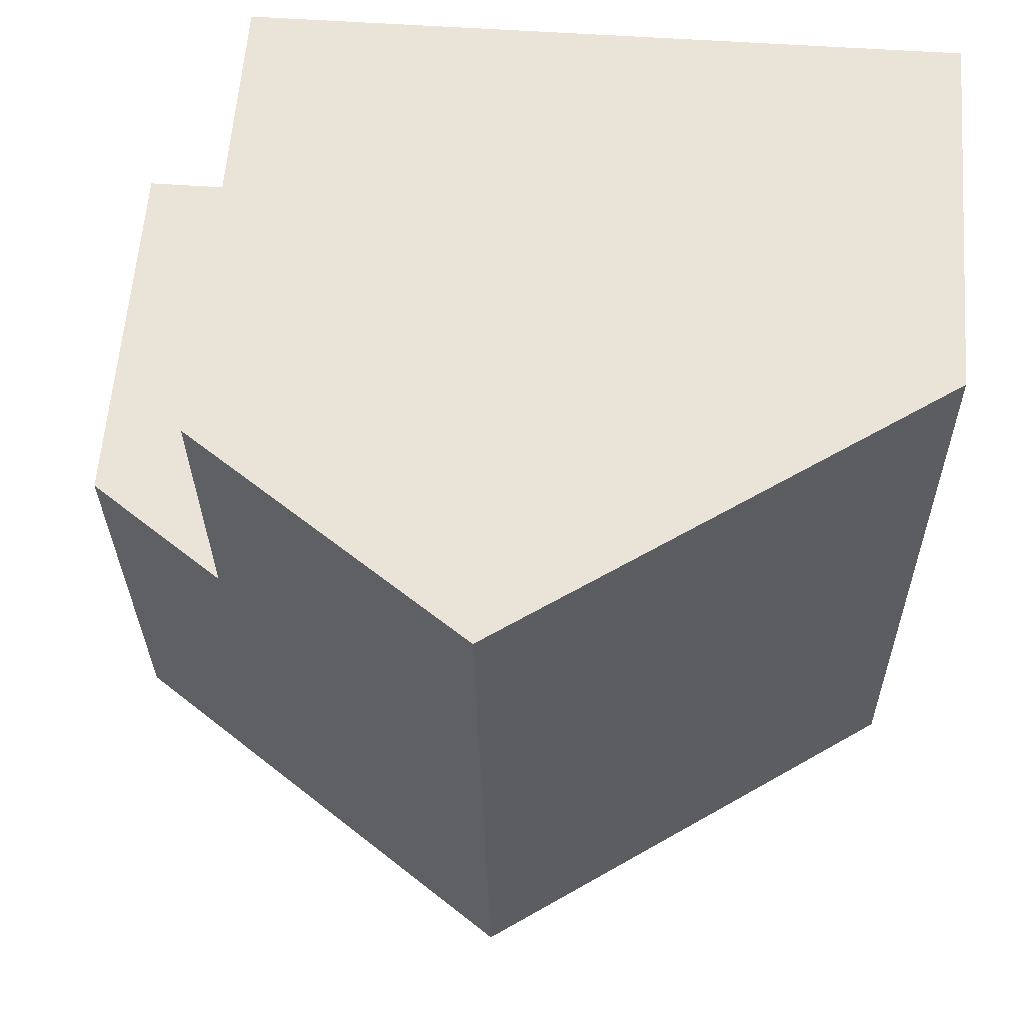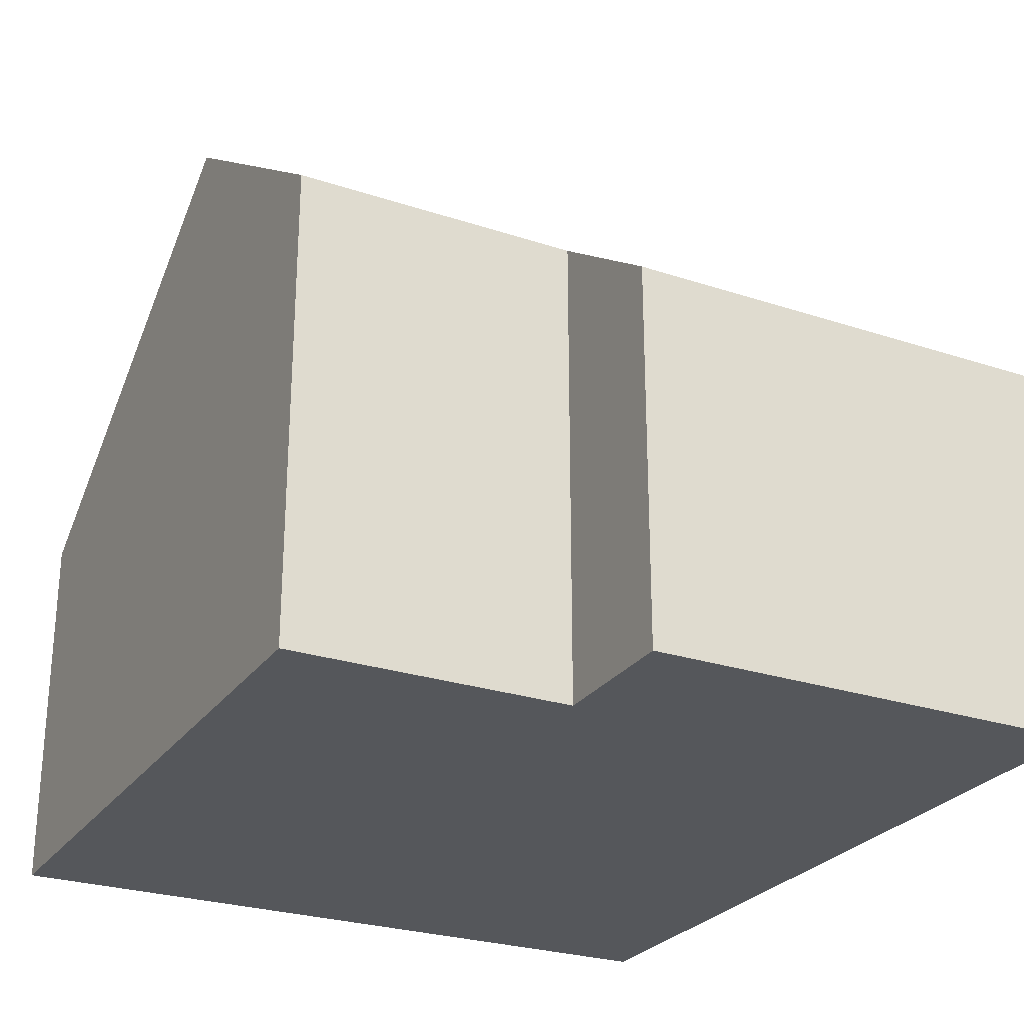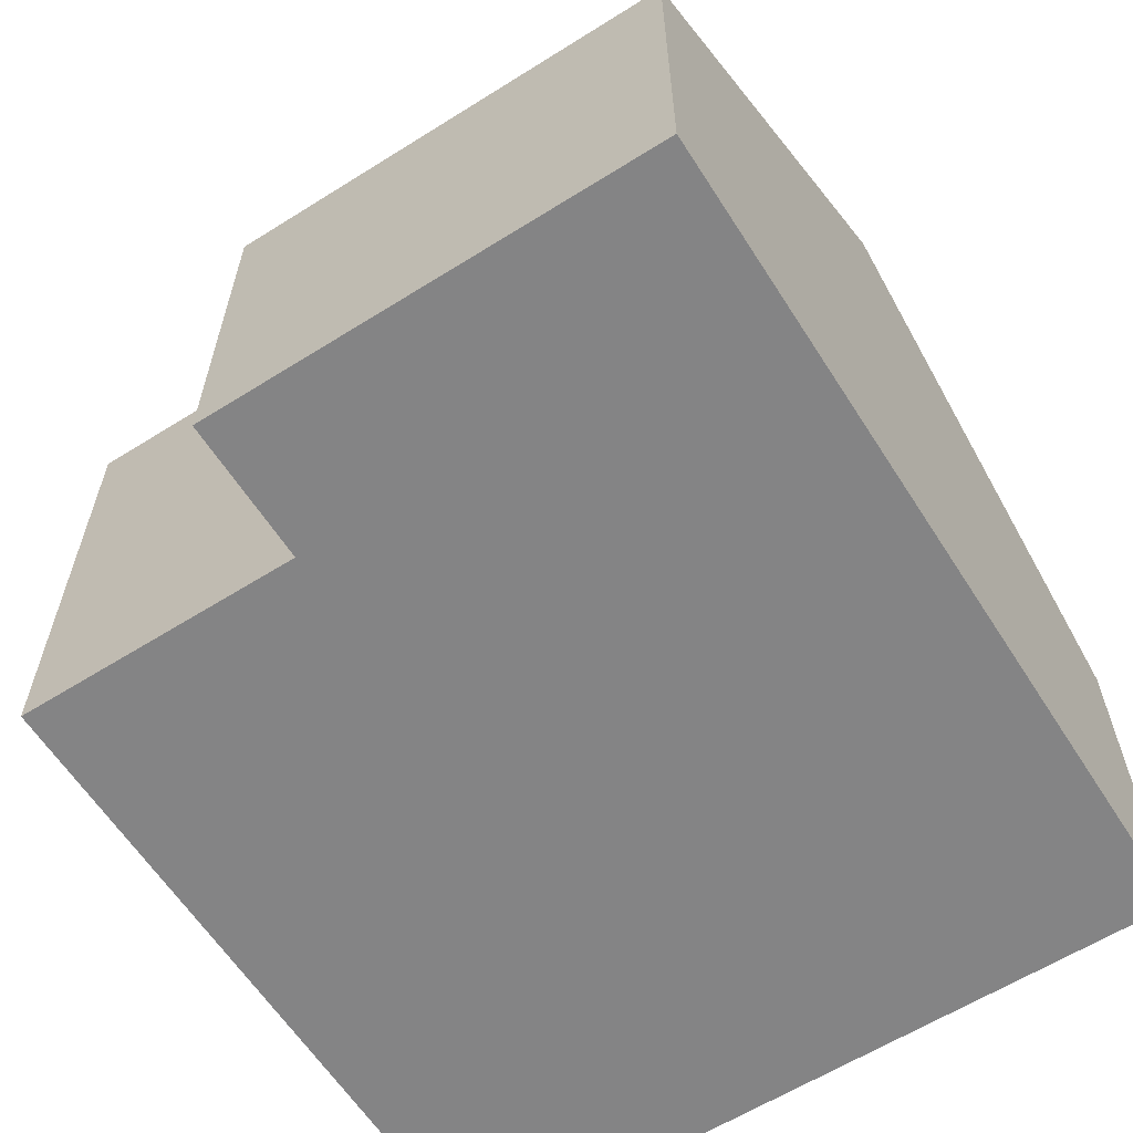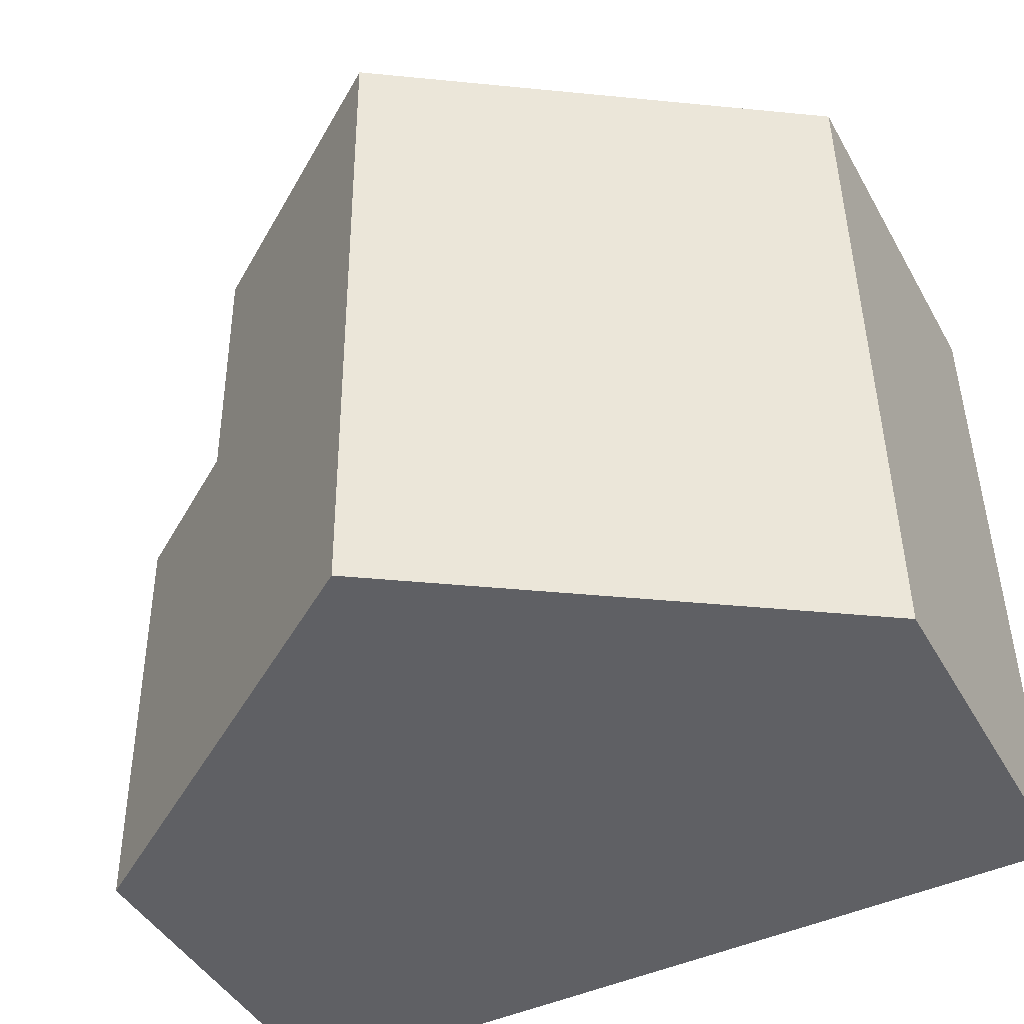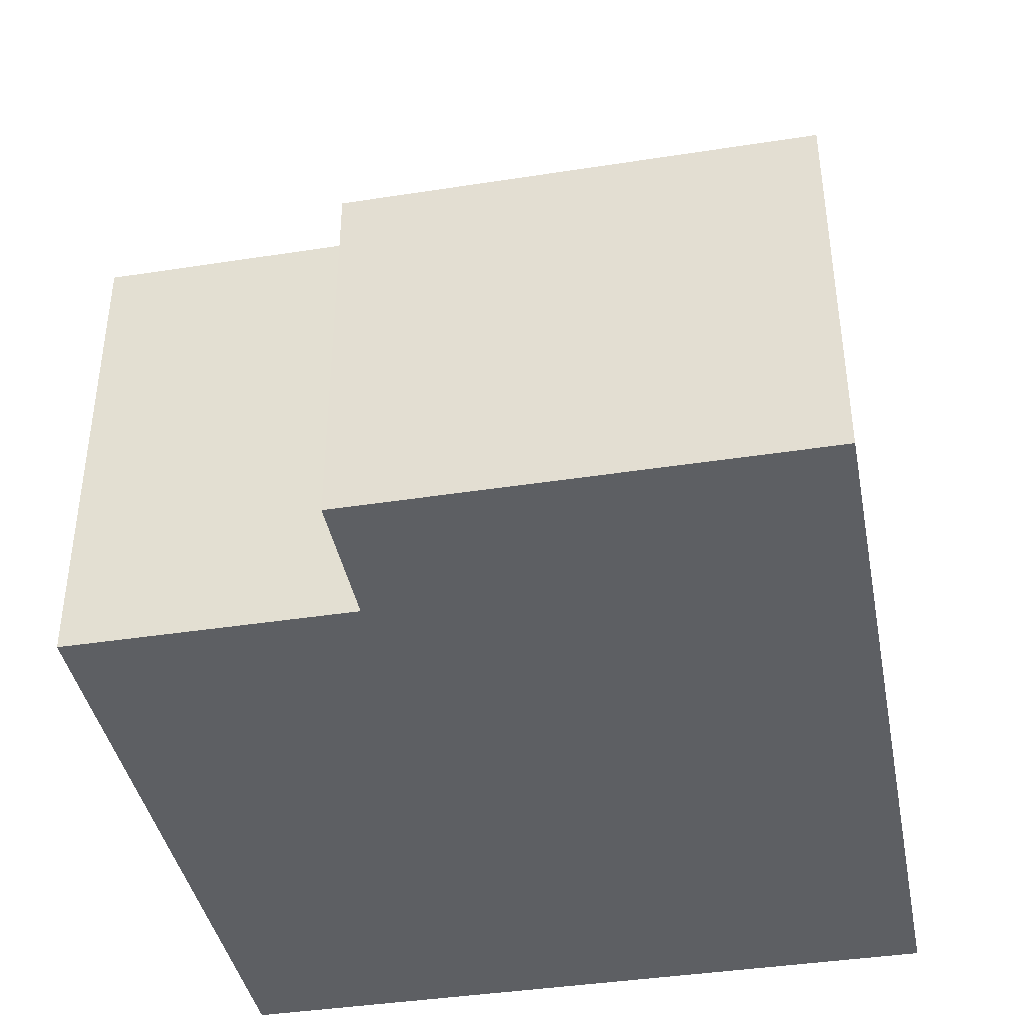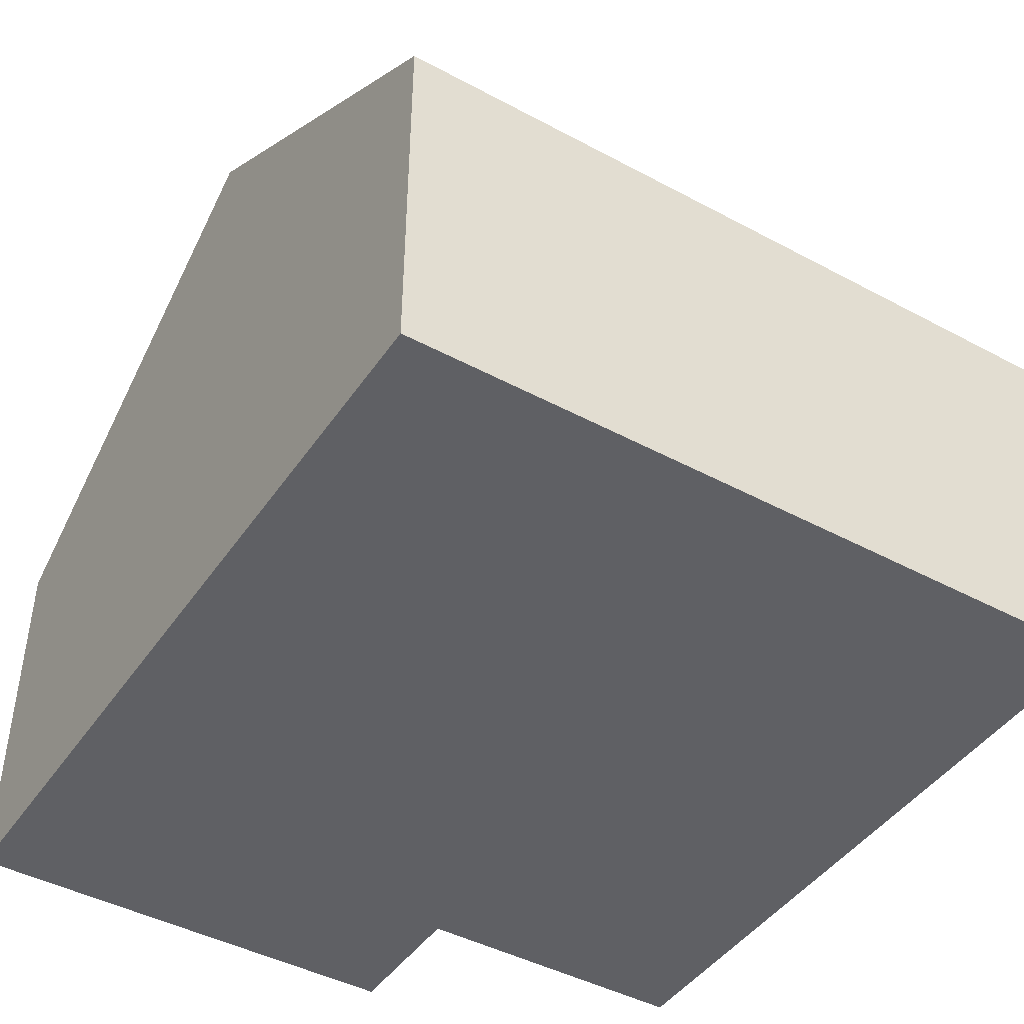
<metadata>
{"format":"obj","ext":"obj","renderer":"f3d","projection":"perspective","resolution":1024,"background":"white","views":[{"elev":60.6,"azim":-175.5,"up":"+Z"},{"elev":-26.5,"azim":63.4,"up":"+Y"},{"elev":-61.5,"azim":123.3,"up":"+Y"},{"elev":-44.2,"azim":-152.3,"up":"+Z"},{"elev":-40.4,"azim":101.6,"up":"+Y"},{"elev":-44.4,"azim":-121.3,"up":"+Y"}]}
</metadata>
<code>
v  10.78 4.925 -0.143
v  9.045 6.18 5.67
v  10.86 4.925 5.646
v  5.516 8.658 9.359
v  5.391 8.658 -0.072
v  9.094 6.18 9.311
v  0.125 4.925 9.431
v  0 4.925 3.016e-16
v  2.6 6.639 9.398
v  9.094 -5.701e-16 9.311
v  5.516 -5.731e-16 9.359
v  2.6 -5.755e-16 9.398
v  0.125 -5.775e-16 9.431
v  9.045 -3.472e-16 5.67
v  10.86 -3.457e-16 5.646
v  10.78 8.756e-18 -0.143
v  5.391 4.409e-18 -0.072
v  0 0 0
g defaultobject
f 1 2 3
f 2 1 4
f 4 1 5
f 4 6 2
f 7 5 8
f 5 7 4
f 4 7 9
f 9 6 4
f 6 9 10
f 10 9 7
f 10 7 11
f 11 7 12
f 12 7 13
f 14 3 2
f 3 14 15
f 10 2 6
f 2 10 14
f 15 1 3
f 1 15 16
f 16 5 1
f 5 16 8
f 8 16 17
f 8 17 18
f 18 7 8
f 7 18 13
f 15 17 16
f 17 15 14
f 17 14 10
f 17 10 18
f 18 10 11
f 18 11 12
f 18 12 13

</code>
